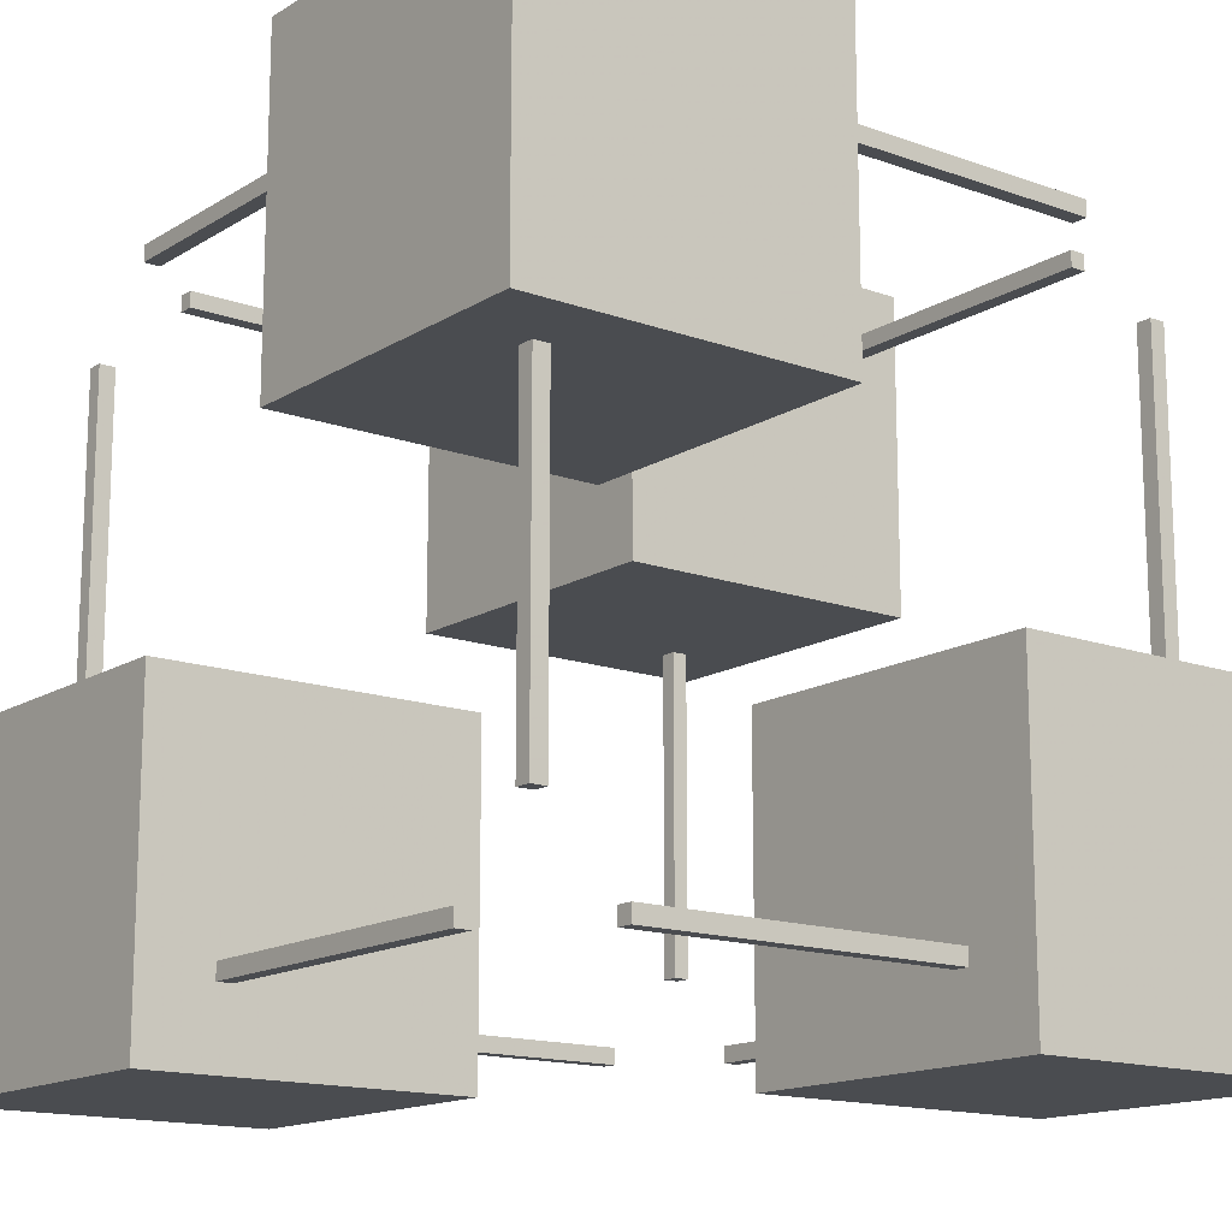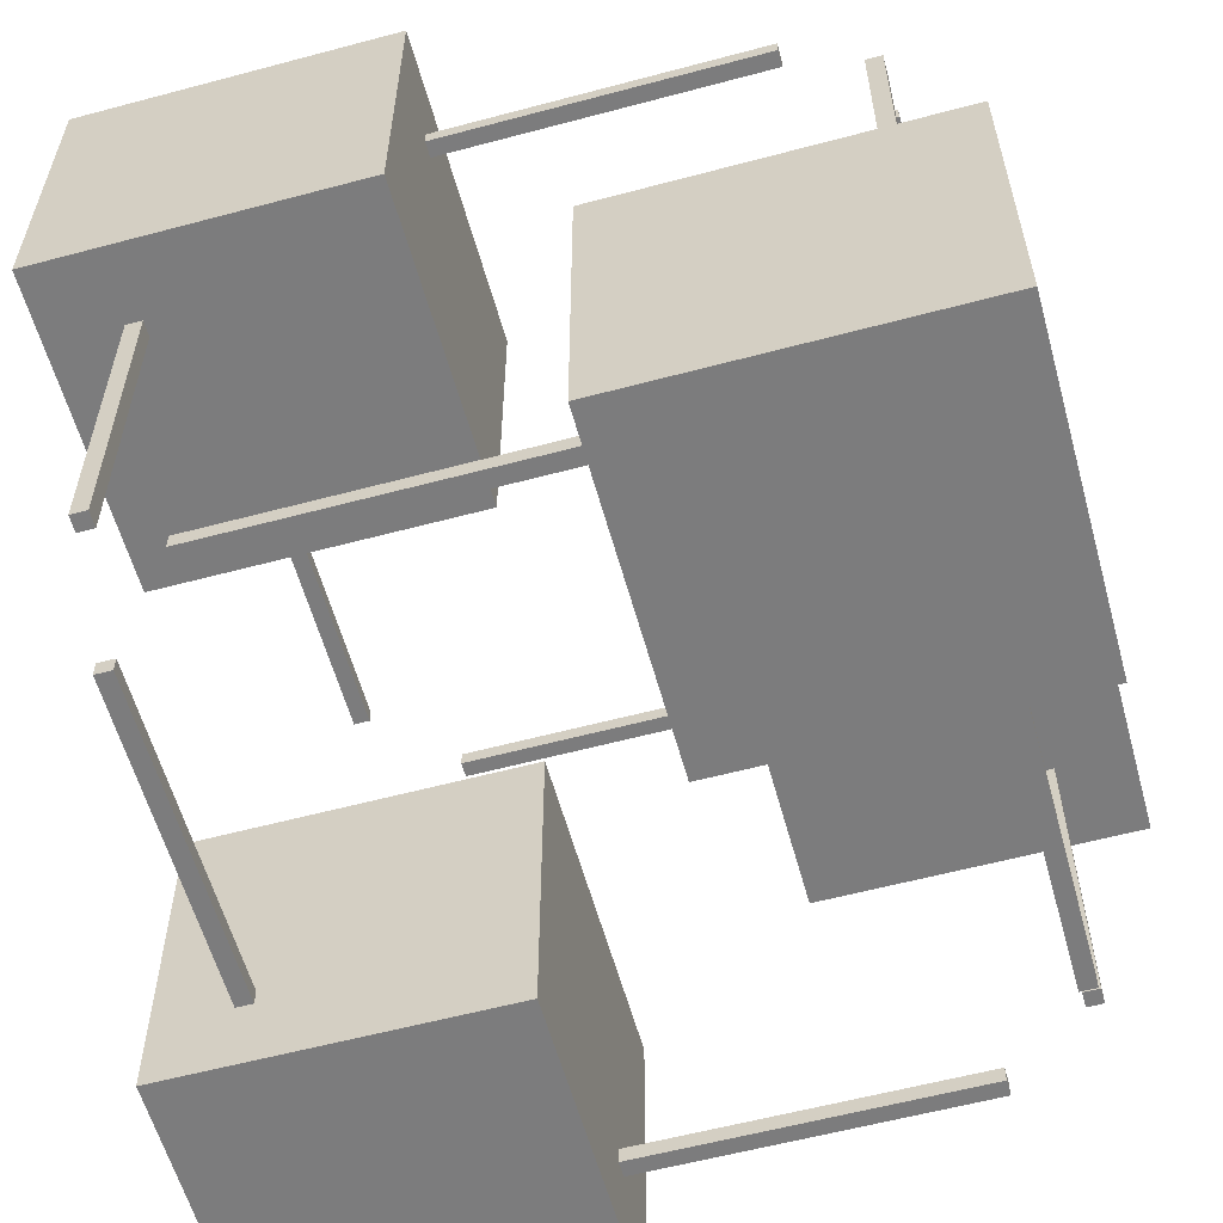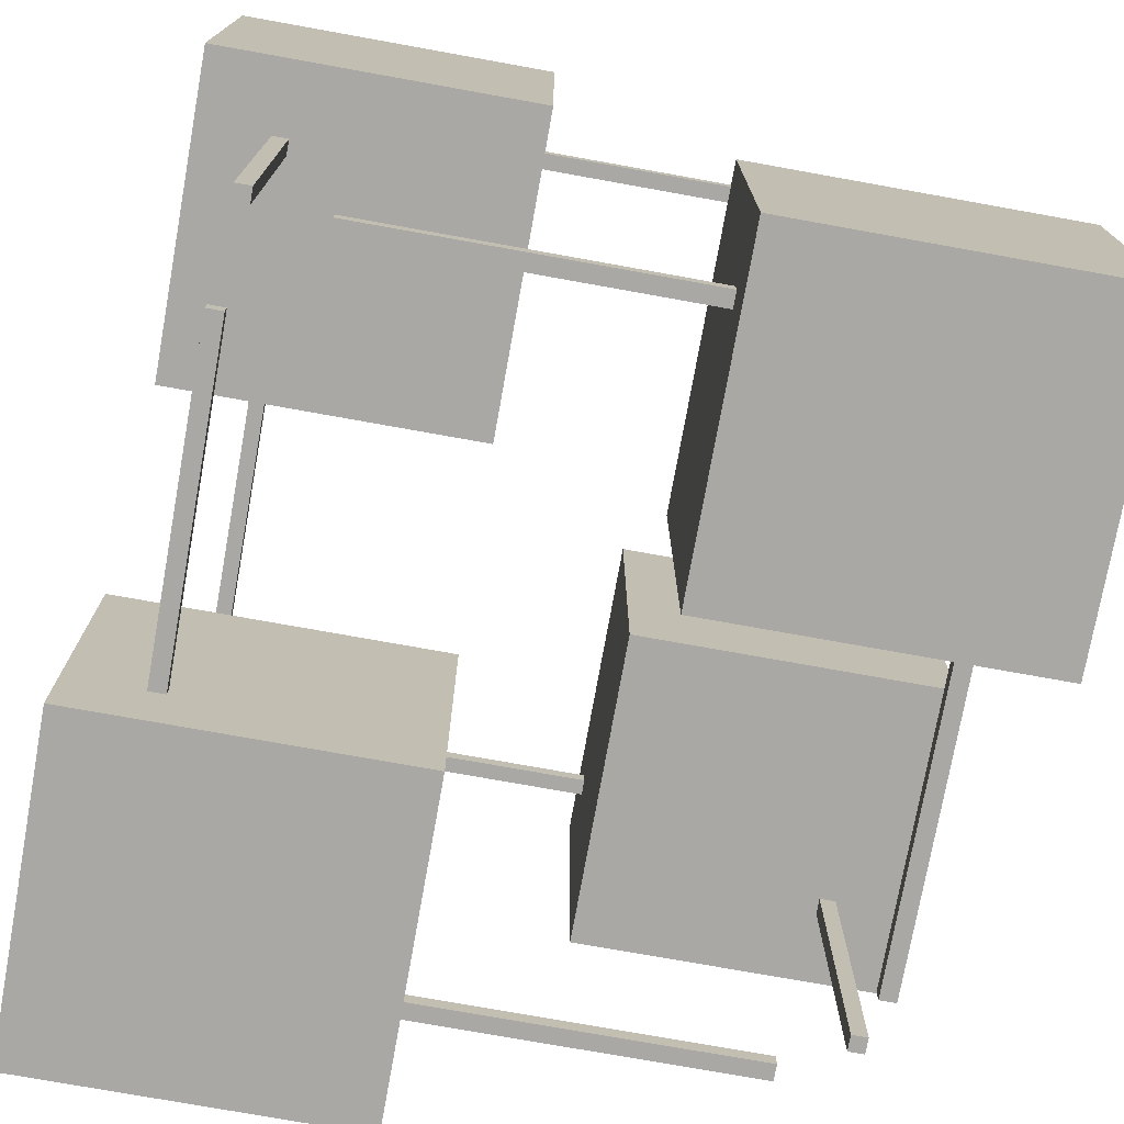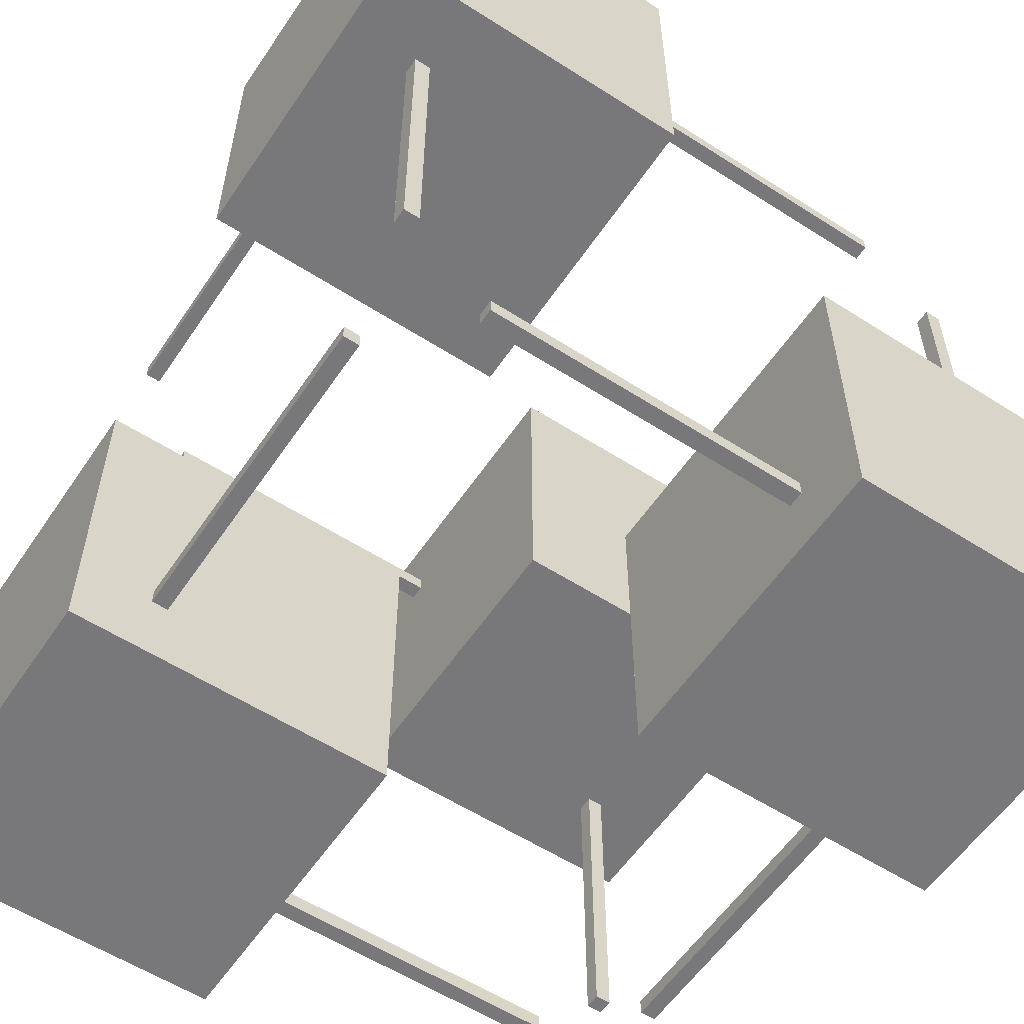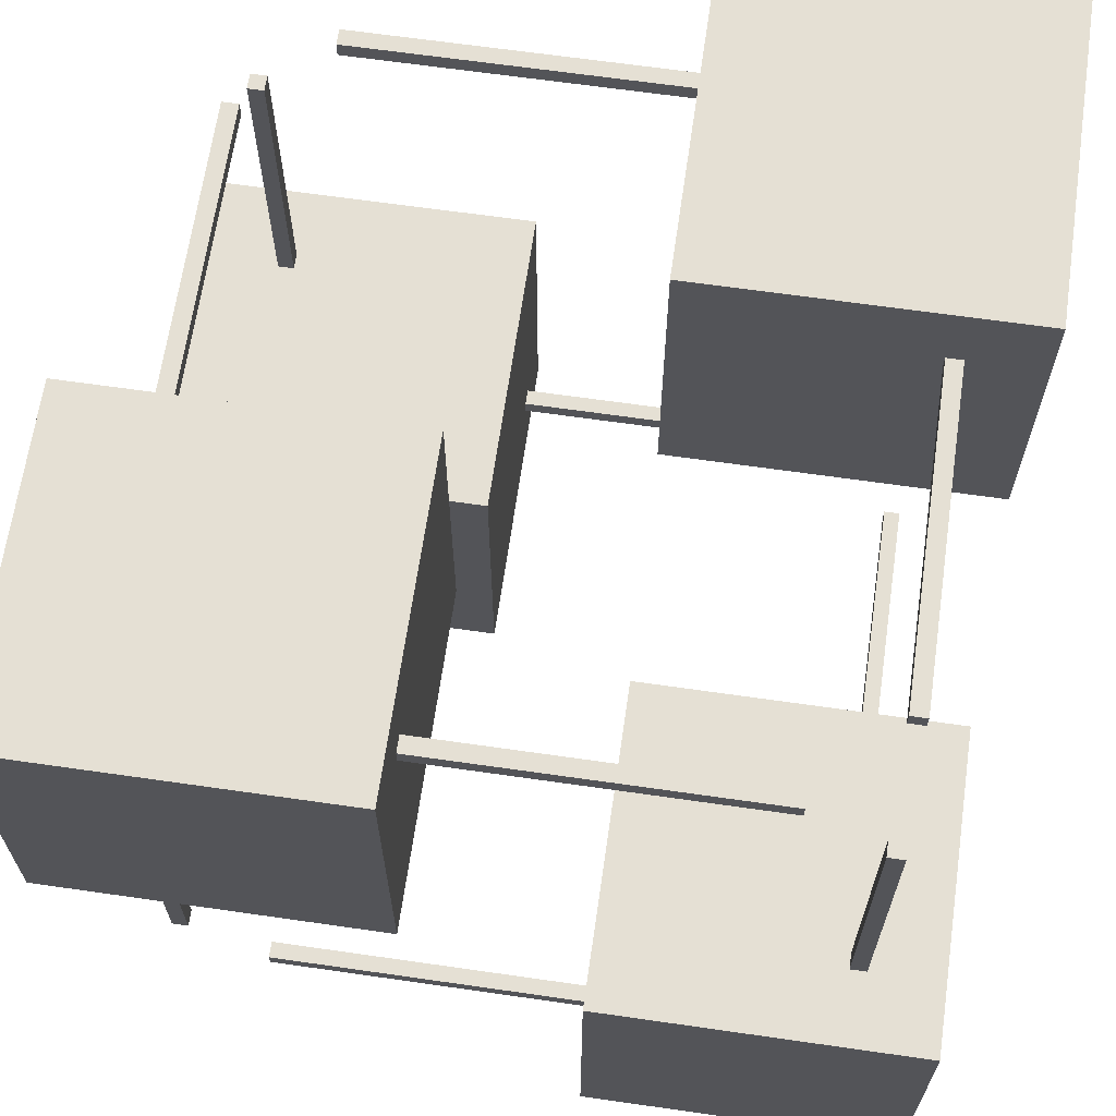
<metadata>
{"format":"obj","ext":"obj","renderer":"f3d","projection":"perspective","resolution":1024,"background":"white","views":[{"elev":-14.9,"azim":-127.7,"up":"+Y"},{"elev":-58.8,"azim":-164.6,"up":"+Z"},{"elev":-75.0,"azim":79.8,"up":"+Y"},{"elev":-57.5,"azim":-123.7,"up":"+Y"},{"elev":65.9,"azim":-81.8,"up":"+Y"}]}
</metadata>
<code>
g False True True False True False False True
v 24.25 0.975 -0.975
v 24.25 0.975 -1.025
v 24.25 1.025 -0.975
v 24.25 1.025 -1.025
v 25.75 1.025 -0.975
v 25.75 1.025 -1.025
v 25.75 0.975 -0.975
v 25.75 0.975 -1.025
v 24.25 1.025 -0.975
v 24.25 1.025 -1.025
v 25.75 1.025 -0.975
v 25.75 1.025 -1.025
v 25.75 0.975 -0.975
v 24.25 0.975 -0.975
v 24.25 0.975 -1.025
v 25.75 0.975 -1.025
v 24.25 0.975 -1.025
v 24.25 1.025 -1.025
v 25.75 1.025 -1.025
v 25.75 0.975 -1.025
v 25.75 0.975 -0.975
v 25.75 1.025 -0.975
v 24.25 1.025 -0.975
v 24.25 0.975 -0.975
v 24.25 -1.025 -0.975
v 24.25 -1.025 -1.025
v 24.25 -0.975 -0.975
v 24.25 -0.975 -1.025
v 25.75 -0.975 -0.975
v 25.75 -0.975 -1.025
v 25.75 -1.025 -0.975
v 25.75 -1.025 -1.025
v 24.25 -0.975 -0.975
v 24.25 -0.975 -1.025
v 25.75 -0.975 -0.975
v 25.75 -0.975 -1.025
v 25.75 -1.025 -0.975
v 24.25 -1.025 -0.975
v 24.25 -1.025 -1.025
v 25.75 -1.025 -1.025
v 24.25 -1.025 -1.025
v 24.25 -0.975 -1.025
v 25.75 -0.975 -1.025
v 25.75 -1.025 -1.025
v 25.75 -1.025 -0.975
v 25.75 -0.975 -0.975
v 24.25 -0.975 -0.975
v 24.25 -1.025 -0.975
v 24.25 -1.025 1.025
v 24.25 -1.025 0.975
v 24.25 -0.975 1.025
v 24.25 -0.975 0.975
v 25.75 -0.975 1.025
v 25.75 -0.975 0.975
v 25.75 -1.025 1.025
v 25.75 -1.025 0.975
v 24.25 -0.975 1.025
v 24.25 -0.975 0.975
v 25.75 -0.975 1.025
v 25.75 -0.975 0.975
v 25.75 -1.025 1.025
v 24.25 -1.025 1.025
v 24.25 -1.025 0.975
v 25.75 -1.025 0.975
v 24.25 -1.025 0.975
v 24.25 -0.975 0.975
v 25.75 -0.975 0.975
v 25.75 -1.025 0.975
v 25.75 -1.025 1.025
v 25.75 -0.975 1.025
v 24.25 -0.975 1.025
v 24.25 -1.025 1.025
v 24.25 0.975 1.025
v 24.25 0.975 0.975
v 24.25 1.025 1.025
v 24.25 1.025 0.975
v 25.75 1.025 1.025
v 25.75 1.025 0.975
v 25.75 0.975 1.025
v 25.75 0.975 0.975
v 24.25 1.025 1.025
v 24.25 1.025 0.975
v 25.75 1.025 1.025
v 25.75 1.025 0.975
v 25.75 0.975 1.025
v 24.25 0.975 1.025
v 24.25 0.975 0.975
v 25.75 0.975 0.975
v 24.25 0.975 0.975
v 24.25 1.025 0.975
v 25.75 1.025 0.975
v 25.75 0.975 0.975
v 25.75 0.975 1.025
v 25.75 1.025 1.025
v 24.25 1.025 1.025
v 24.25 0.975 1.025
v 25.98 0.75 -0.975
v 25.98 0.75 -1.025
v 26.02 0.75 -0.975
v 26.02 0.75 -1.025
v 26.02 -0.75 -0.975
v 26.02 -0.75 -1.025
v 25.98 -0.75 -0.975
v 25.98 -0.75 -1.025
v 26.02 0.75 -0.975
v 26.02 0.75 -1.025
v 26.02 -0.75 -0.975
v 26.02 -0.75 -1.025
v 25.98 -0.75 -0.975
v 25.98 0.75 -0.975
v 25.98 0.75 -1.025
v 25.98 -0.75 -1.025
v 25.98 0.75 -1.025
v 26.02 0.75 -1.025
v 26.02 -0.75 -1.025
v 25.98 -0.75 -1.025
v 25.98 -0.75 -0.975
v 26.02 -0.75 -0.975
v 26.02 0.75 -0.975
v 25.98 0.75 -0.975
v 23.98 0.75 -0.975
v 23.98 0.75 -1.025
v 24.02 0.75 -0.975
v 24.02 0.75 -1.025
v 24.02 -0.75 -0.975
v 24.02 -0.75 -1.025
v 23.98 -0.75 -0.975
v 23.98 -0.75 -1.025
v 24.02 0.75 -0.975
v 24.02 0.75 -1.025
v 24.02 -0.75 -0.975
v 24.02 -0.75 -1.025
v 23.98 -0.75 -0.975
v 23.98 0.75 -0.975
v 23.98 0.75 -1.025
v 23.98 -0.75 -1.025
v 23.98 0.75 -1.025
v 24.02 0.75 -1.025
v 24.02 -0.75 -1.025
v 23.98 -0.75 -1.025
v 23.98 -0.75 -0.975
v 24.02 -0.75 -0.975
v 24.02 0.75 -0.975
v 23.98 0.75 -0.975
v 23.98 0.75 1.025
v 23.98 0.75 0.975
v 24.02 0.75 1.025
v 24.02 0.75 0.975
v 24.02 -0.75 1.025
v 24.02 -0.75 0.975
v 23.98 -0.75 1.025
v 23.98 -0.75 0.975
v 24.02 0.75 1.025
v 24.02 0.75 0.975
v 24.02 -0.75 1.025
v 24.02 -0.75 0.975
v 23.98 -0.75 1.025
v 23.98 0.75 1.025
v 23.98 0.75 0.975
v 23.98 -0.75 0.975
v 23.98 0.75 0.975
v 24.02 0.75 0.975
v 24.02 -0.75 0.975
v 23.98 -0.75 0.975
v 23.98 -0.75 1.025
v 24.02 -0.75 1.025
v 24.02 0.75 1.025
v 23.98 0.75 1.025
v 25.98 0.75 1.025
v 25.98 0.75 0.975
v 26.02 0.75 1.025
v 26.02 0.75 0.975
v 26.02 -0.75 1.025
v 26.02 -0.75 0.975
v 25.98 -0.75 1.025
v 25.98 -0.75 0.975
v 26.02 0.75 1.025
v 26.02 0.75 0.975
v 26.02 -0.75 1.025
v 26.02 -0.75 0.975
v 25.98 -0.75 1.025
v 25.98 0.75 1.025
v 25.98 0.75 0.975
v 25.98 -0.75 0.975
v 25.98 0.75 0.975
v 26.02 0.75 0.975
v 26.02 -0.75 0.975
v 25.98 -0.75 0.975
v 25.98 -0.75 1.025
v 26.02 -0.75 1.025
v 26.02 0.75 1.025
v 25.98 0.75 1.025
v 26.02 0.975 0.75
v 25.98 0.975 0.75
v 26.02 1.025 0.75
v 25.98 1.025 0.75
v 26.02 1.025 -0.75
v 25.98 1.025 -0.75
v 26.02 0.975 -0.75
v 25.98 0.975 -0.75
v 26.02 1.025 0.75
v 25.98 1.025 0.75
v 26.02 1.025 -0.75
v 25.98 1.025 -0.75
v 26.02 0.975 -0.75
v 26.02 0.975 0.75
v 25.98 0.975 0.75
v 25.98 0.975 -0.75
v 25.98 0.975 0.75
v 25.98 1.025 0.75
v 25.98 1.025 -0.75
v 25.98 0.975 -0.75
v 26.02 0.975 -0.75
v 26.02 1.025 -0.75
v 26.02 1.025 0.75
v 26.02 0.975 0.75
v 26.02 -1.025 0.75
v 25.98 -1.025 0.75
v 26.02 -0.975 0.75
v 25.98 -0.975 0.75
v 26.02 -0.975 -0.75
v 25.98 -0.975 -0.75
v 26.02 -1.025 -0.75
v 25.98 -1.025 -0.75
v 26.02 -0.975 0.75
v 25.98 -0.975 0.75
v 26.02 -0.975 -0.75
v 25.98 -0.975 -0.75
v 26.02 -1.025 -0.75
v 26.02 -1.025 0.75
v 25.98 -1.025 0.75
v 25.98 -1.025 -0.75
v 25.98 -1.025 0.75
v 25.98 -0.975 0.75
v 25.98 -0.975 -0.75
v 25.98 -1.025 -0.75
v 26.02 -1.025 -0.75
v 26.02 -0.975 -0.75
v 26.02 -0.975 0.75
v 26.02 -1.025 0.75
v 24.02 -1.025 0.75
v 23.98 -1.025 0.75
v 24.02 -0.975 0.75
v 23.98 -0.975 0.75
v 24.02 -0.975 -0.75
v 23.98 -0.975 -0.75
v 24.02 -1.025 -0.75
v 23.98 -1.025 -0.75
v 24.02 -0.975 0.75
v 23.98 -0.975 0.75
v 24.02 -0.975 -0.75
v 23.98 -0.975 -0.75
v 24.02 -1.025 -0.75
v 24.02 -1.025 0.75
v 23.98 -1.025 0.75
v 23.98 -1.025 -0.75
v 23.98 -1.025 0.75
v 23.98 -0.975 0.75
v 23.98 -0.975 -0.75
v 23.98 -1.025 -0.75
v 24.02 -1.025 -0.75
v 24.02 -0.975 -0.75
v 24.02 -0.975 0.75
v 24.02 -1.025 0.75
v 24.02 0.975 0.75
v 23.98 0.975 0.75
v 24.02 1.025 0.75
v 23.98 1.025 0.75
v 24.02 1.025 -0.75
v 23.98 1.025 -0.75
v 24.02 0.975 -0.75
v 23.98 0.975 -0.75
v 24.02 1.025 0.75
v 23.98 1.025 0.75
v 24.02 1.025 -0.75
v 23.98 1.025 -0.75
v 24.02 0.975 -0.75
v 24.02 0.975 0.75
v 23.98 0.975 0.75
v 23.98 0.975 -0.75
v 23.98 0.975 0.75
v 23.98 1.025 0.75
v 23.98 1.025 -0.75
v 23.98 0.975 -0.75
v 24.02 0.975 -0.75
v 24.02 1.025 -0.75
v 24.02 1.025 0.75
v 24.02 0.975 0.75
v 24.75 -1.25 1.25
v 23.75 -1.25 1.25
v 24.75 -0.25 1.25
v 23.75 -0.25 1.25
v 24.75 -0.25 0.25
v 23.75 -0.25 0.25
v 24.75 -1.25 0.25
v 23.75 -1.25 0.25
v 24.75 -0.25 1.25
v 23.75 -0.25 1.25
v 24.75 -0.25 0.25
v 23.75 -0.25 0.25
v 24.75 -1.25 0.25
v 24.75 -1.25 1.25
v 23.75 -1.25 1.25
v 23.75 -1.25 0.25
v 23.75 -1.25 1.25
v 23.75 -0.25 1.25
v 23.75 -0.25 0.25
v 23.75 -1.25 0.25
v 24.75 -1.25 0.25
v 24.75 -0.25 0.25
v 24.75 -0.25 1.25
v 24.75 -1.25 1.25
v 24.75 0.25 -0.25
v 23.75 0.25 -0.25
v 24.75 1.25 -0.25
v 23.75 1.25 -0.25
v 24.75 1.25 -1.25
v 23.75 1.25 -1.25
v 24.75 0.25 -1.25
v 23.75 0.25 -1.25
v 24.75 1.25 -0.25
v 23.75 1.25 -0.25
v 24.75 1.25 -1.25
v 23.75 1.25 -1.25
v 24.75 0.25 -1.25
v 24.75 0.25 -0.25
v 23.75 0.25 -0.25
v 23.75 0.25 -1.25
v 23.75 0.25 -0.25
v 23.75 1.25 -0.25
v 23.75 1.25 -1.25
v 23.75 0.25 -1.25
v 24.75 0.25 -1.25
v 24.75 1.25 -1.25
v 24.75 1.25 -0.25
v 24.75 0.25 -0.25
v 26.25 -1.25 -0.25
v 25.25 -1.25 -0.25
v 26.25 -0.25 -0.25
v 25.25 -0.25 -0.25
v 26.25 -0.25 -1.25
v 25.25 -0.25 -1.25
v 26.25 -1.25 -1.25
v 25.25 -1.25 -1.25
v 26.25 -0.25 -0.25
v 25.25 -0.25 -0.25
v 26.25 -0.25 -1.25
v 25.25 -0.25 -1.25
v 26.25 -1.25 -1.25
v 26.25 -1.25 -0.25
v 25.25 -1.25 -0.25
v 25.25 -1.25 -1.25
v 25.25 -1.25 -0.25
v 25.25 -0.25 -0.25
v 25.25 -0.25 -1.25
v 25.25 -1.25 -1.25
v 26.25 -1.25 -1.25
v 26.25 -0.25 -1.25
v 26.25 -0.25 -0.25
v 26.25 -1.25 -0.25
v 26.25 0.25 1.25
v 25.25 0.25 1.25
v 26.25 1.25 1.25
v 25.25 1.25 1.25
v 26.25 1.25 0.25
v 25.25 1.25 0.25
v 26.25 0.25 0.25
v 25.25 0.25 0.25
v 26.25 1.25 1.25
v 25.25 1.25 1.25
v 26.25 1.25 0.25
v 25.25 1.25 0.25
v 26.25 0.25 0.25
v 26.25 0.25 1.25
v 25.25 0.25 1.25
v 25.25 0.25 0.25
v 25.25 0.25 1.25
v 25.25 1.25 1.25
v 25.25 1.25 0.25
v 25.25 0.25 0.25
v 26.25 0.25 0.25
v 26.25 1.25 0.25
v 26.25 1.25 1.25
v 26.25 0.25 1.25
f 1 3 4
f 1 4 2
f 9 5 6
f 9 6 10
f 11 7 8
f 11 8 12
f 13 14 15
f 13 15 16
f 17 18 19
f 17 19 20
f 21 22 23
f 21 23 24
f 25 27 28
f 25 28 26
f 33 29 30
f 33 30 34
f 35 31 32
f 35 32 36
f 37 38 39
f 37 39 40
f 41 42 43
f 41 43 44
f 45 46 47
f 45 47 48
f 49 51 52
f 49 52 50
f 57 53 54
f 57 54 58
f 59 55 56
f 59 56 60
f 61 62 63
f 61 63 64
f 65 66 67
f 65 67 68
f 69 70 71
f 69 71 72
f 73 75 76
f 73 76 74
f 81 77 78
f 81 78 82
f 83 79 80
f 83 80 84
f 85 86 87
f 85 87 88
f 89 90 91
f 89 91 92
f 93 94 95
f 93 95 96
f 97 99 100
f 97 100 98
f 105 101 102
f 105 102 106
f 107 103 104
f 107 104 108
f 109 110 111
f 109 111 112
f 113 114 115
f 113 115 116
f 117 118 119
f 117 119 120
f 121 123 124
f 121 124 122
f 129 125 126
f 129 126 130
f 131 127 128
f 131 128 132
f 133 134 135
f 133 135 136
f 137 138 139
f 137 139 140
f 141 142 143
f 141 143 144
f 145 147 148
f 145 148 146
f 153 149 150
f 153 150 154
f 155 151 152
f 155 152 156
f 157 158 159
f 157 159 160
f 161 162 163
f 161 163 164
f 165 166 167
f 165 167 168
f 169 171 172
f 169 172 170
f 177 173 174
f 177 174 178
f 179 175 176
f 179 176 180
f 181 182 183
f 181 183 184
f 185 186 187
f 185 187 188
f 189 190 191
f 189 191 192
f 193 195 196
f 193 196 194
f 201 197 198
f 201 198 202
f 203 199 200
f 203 200 204
f 205 206 207
f 205 207 208
f 209 210 211
f 209 211 212
f 213 214 215
f 213 215 216
f 217 219 220
f 217 220 218
f 225 221 222
f 225 222 226
f 227 223 224
f 227 224 228
f 229 230 231
f 229 231 232
f 233 234 235
f 233 235 236
f 237 238 239
f 237 239 240
f 241 243 244
f 241 244 242
f 249 245 246
f 249 246 250
f 251 247 248
f 251 248 252
f 253 254 255
f 253 255 256
f 257 258 259
f 257 259 260
f 261 262 263
f 261 263 264
f 265 267 268
f 265 268 266
f 273 269 270
f 273 270 274
f 275 271 272
f 275 272 276
f 277 278 279
f 277 279 280
f 281 282 283
f 281 283 284
f 285 286 287
f 285 287 288
f 289 291 292
f 289 292 290
f 297 293 294
f 297 294 298
f 299 295 296
f 299 296 300
f 301 302 303
f 301 303 304
f 305 306 307
f 305 307 308
f 309 310 311
f 309 311 312
f 313 315 316
f 313 316 314
f 321 317 318
f 321 318 322
f 323 319 320
f 323 320 324
f 325 326 327
f 325 327 328
f 329 330 331
f 329 331 332
f 333 334 335
f 333 335 336
f 337 339 340
f 337 340 338
f 345 341 342
f 345 342 346
f 347 343 344
f 347 344 348
f 349 350 351
f 349 351 352
f 353 354 355
f 353 355 356
f 357 358 359
f 357 359 360
f 361 363 364
f 361 364 362
f 369 365 366
f 369 366 370
f 371 367 368
f 371 368 372
f 373 374 375
f 373 375 376
f 377 378 379
f 377 379 380
f 381 382 383
f 381 383 384

</code>
